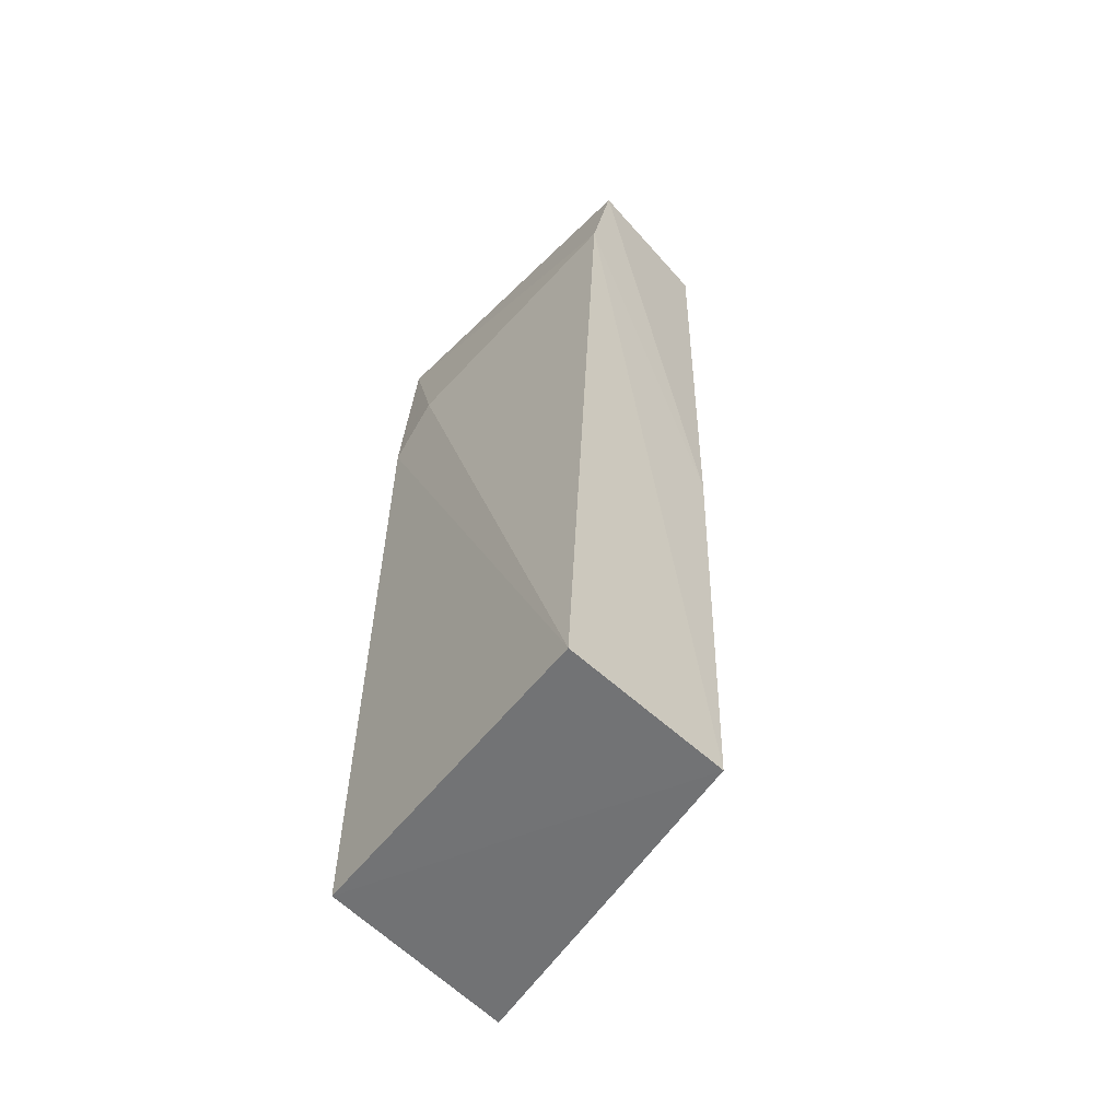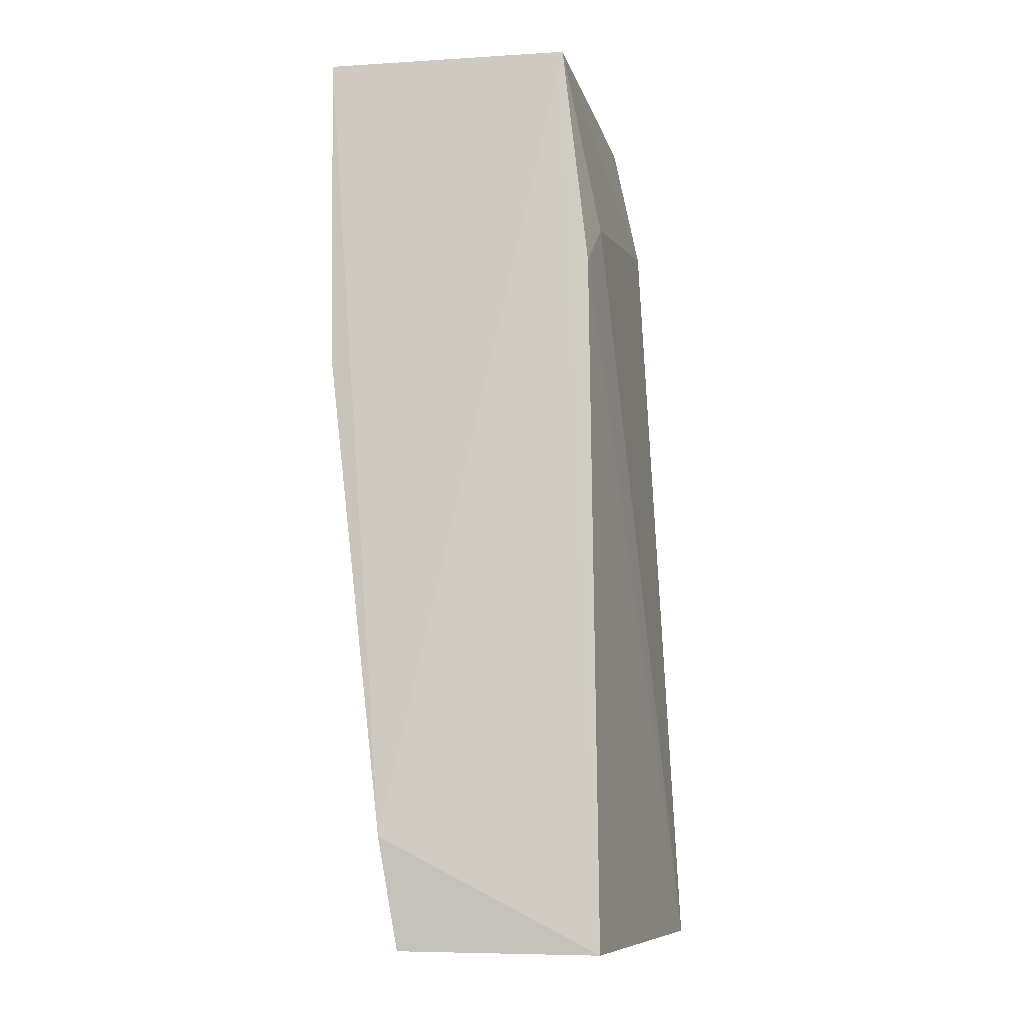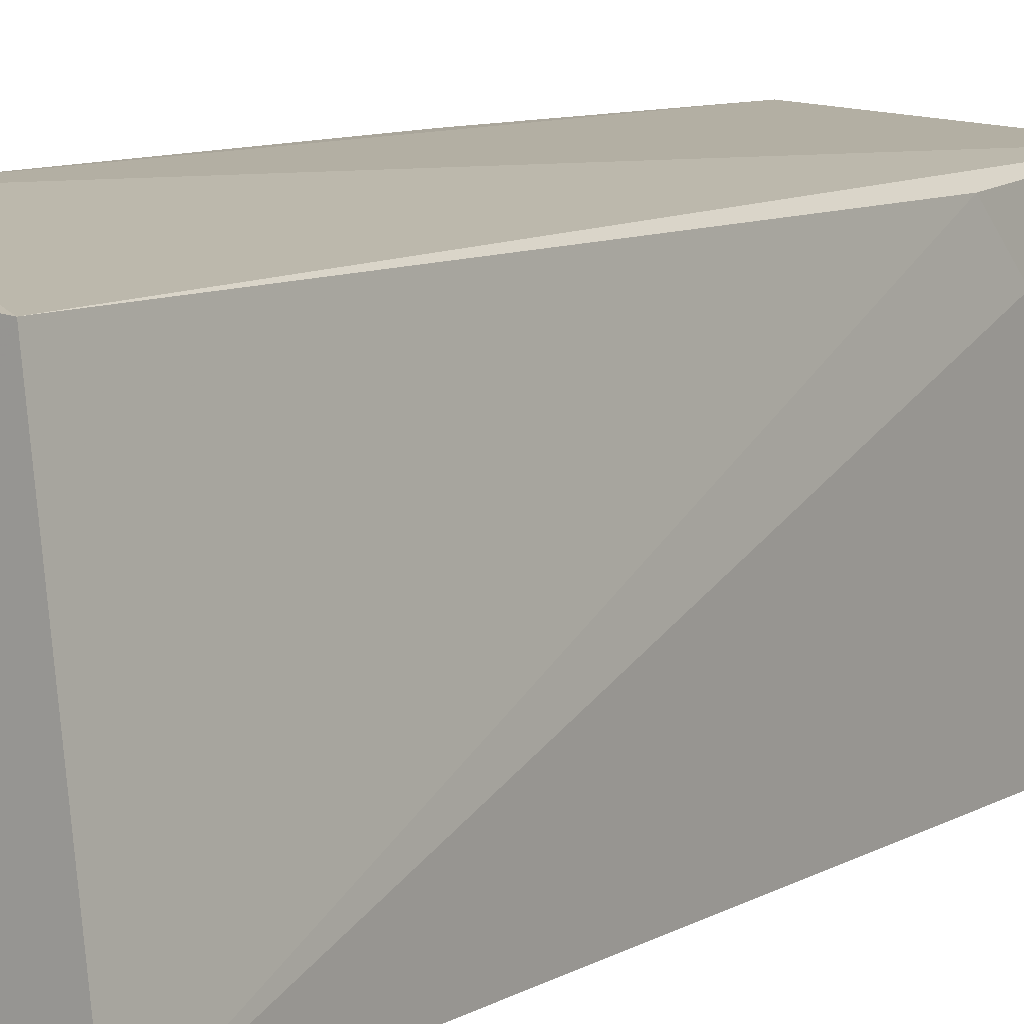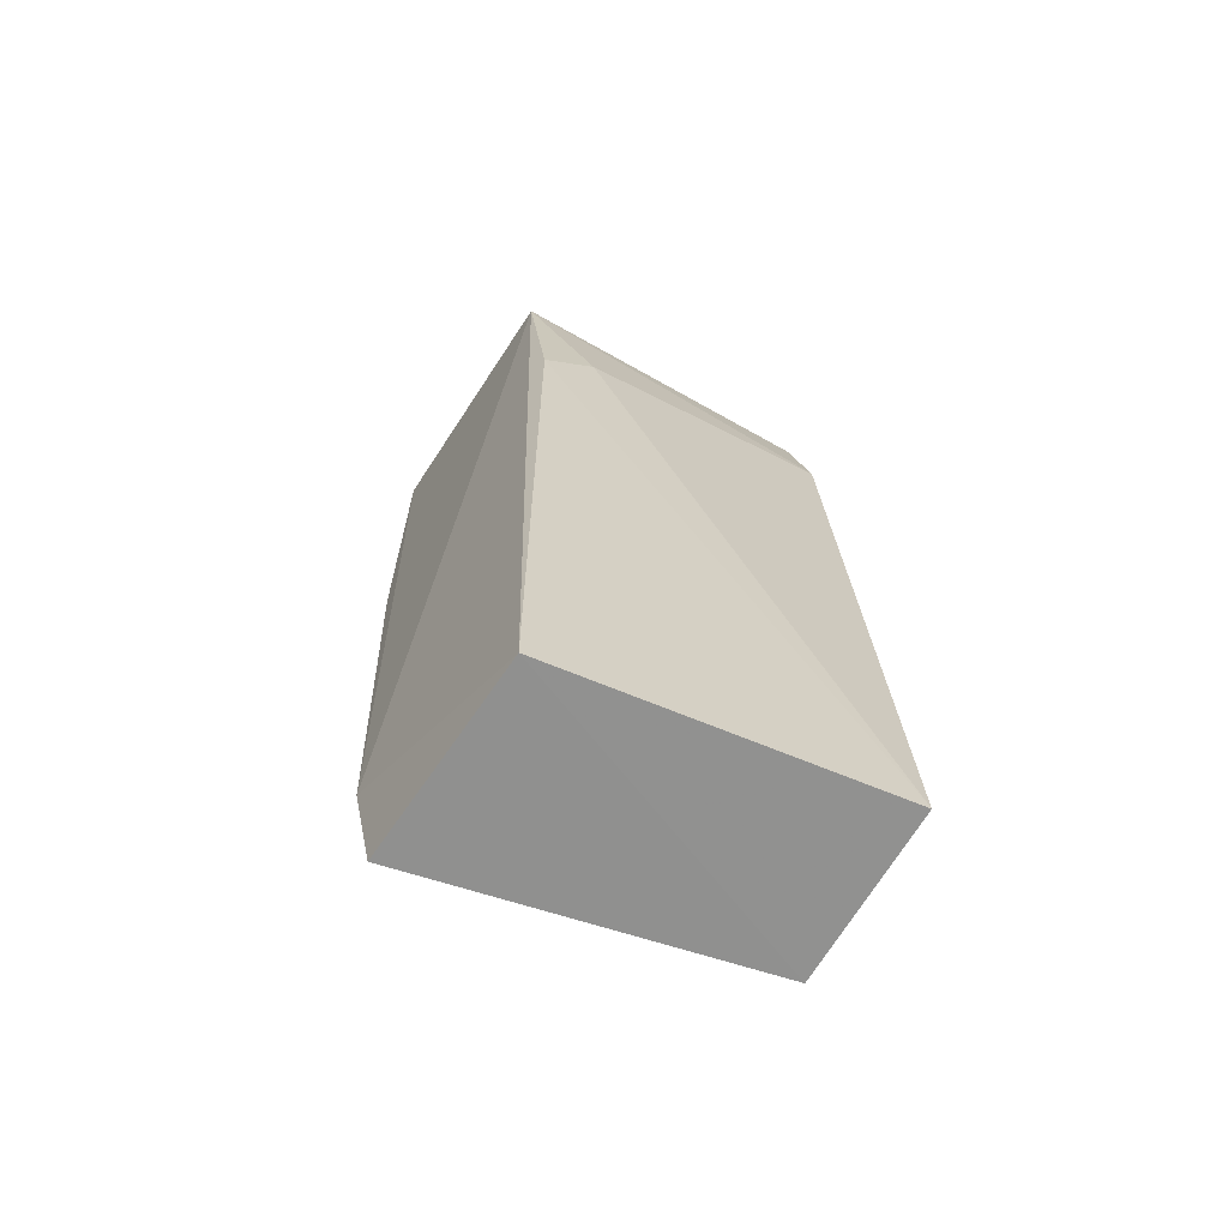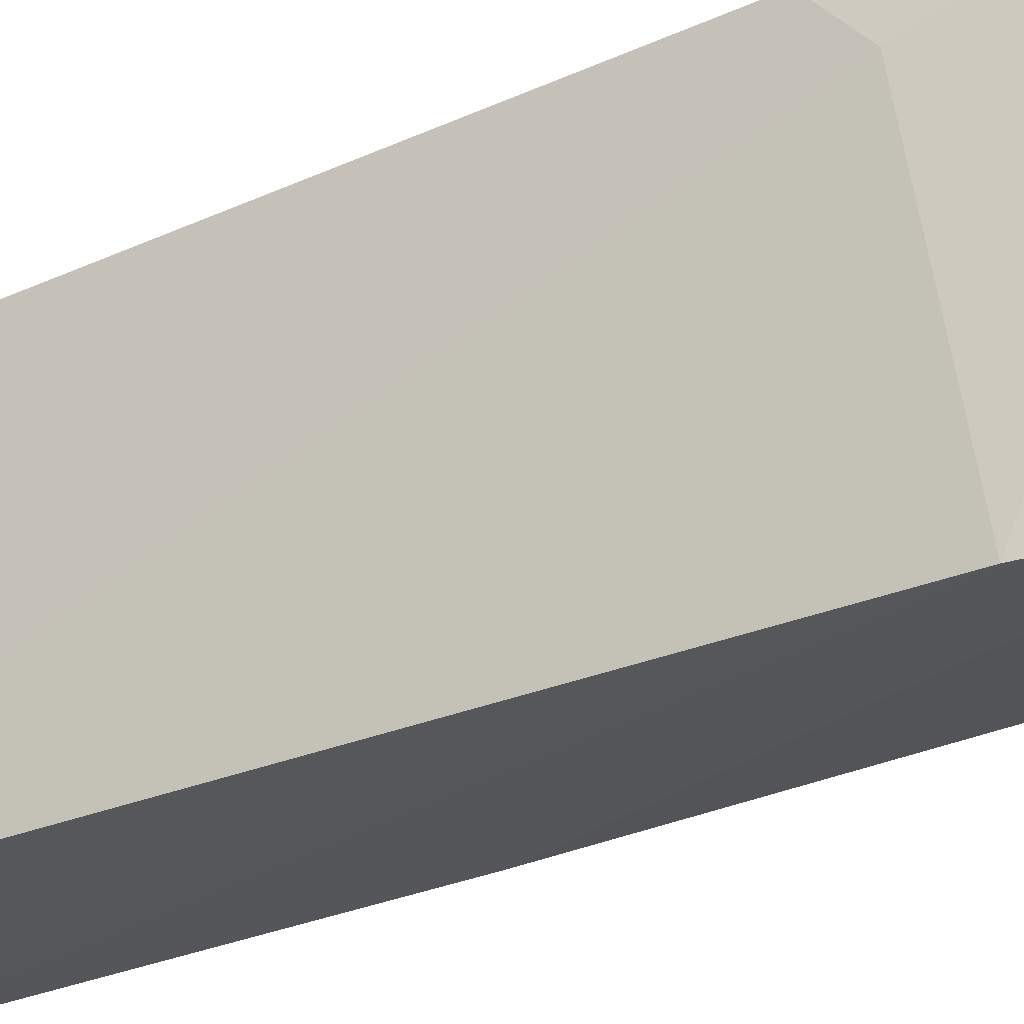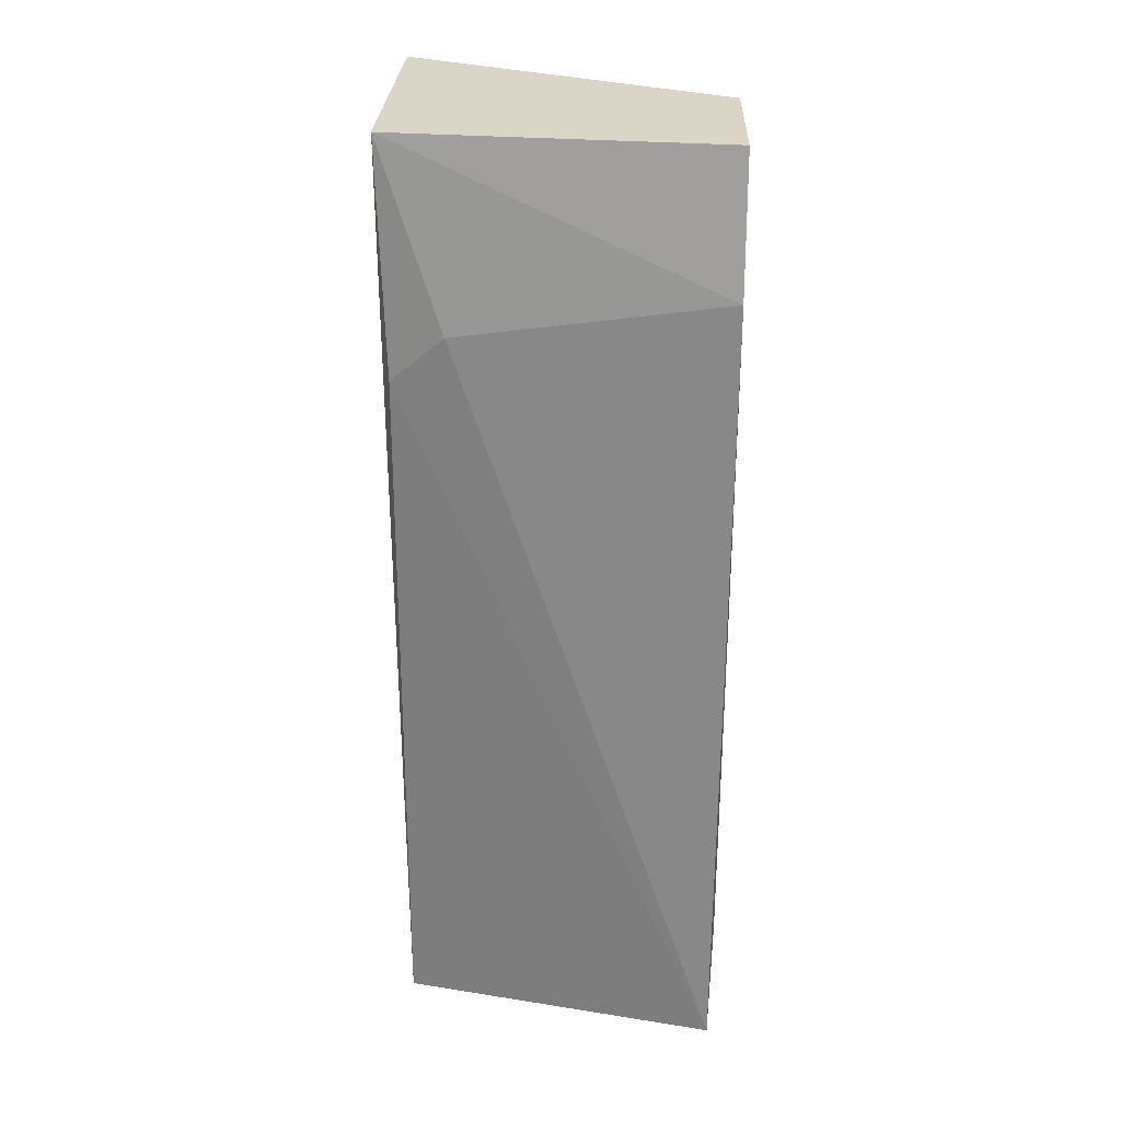
<metadata>
{"format":"obj","ext":"obj","renderer":"f3d","projection":"perspective","resolution":1024,"background":"white","views":[{"elev":-55.8,"azim":135.8,"up":"+Y"},{"elev":-8.6,"azim":12.7,"up":"+Y"},{"elev":9.2,"azim":37.2,"up":"+Z"},{"elev":-66.0,"azim":60.3,"up":"+Y"},{"elev":-27.5,"azim":126.4,"up":"+Z"},{"elev":29.0,"azim":96.7,"up":"+Y"}]}
</metadata>
<code>
v 32.5 53.08 10.38
v 33.39 26.91 10.11
v 34.46 26.94 1.154
v 28.5 53.08 1.541
v 25.61 44.02 10.83
v 32.5 53.08 1.154
v 33.17 46.74 10.07
v 27.22 30.14 10.93
v 25.49 53.08 10.79
v 29.62 26.95 1.179
v 33.28 49.3 1.105
v 26.05 44.08 9.438
v 29.17 39.3 1.215
v 27.68 26.96 10.53
v 33.29 48.07 8.581
f 7 1 2
f 7 2 3
f 8 2 1
f 9 6 4
f 9 1 6
f 9 8 1
f 9 5 8
f 10 3 2
f 10 8 5
f 11 6 1
f 11 3 10
f 12 9 4
f 12 5 9
f 12 10 5
f 12 4 10
f 13 10 4
f 13 4 6
f 13 11 10
f 13 6 11
f 14 10 2
f 14 2 8
f 14 8 10
f 15 11 1
f 15 1 7
f 15 7 3
f 15 3 11

</code>
